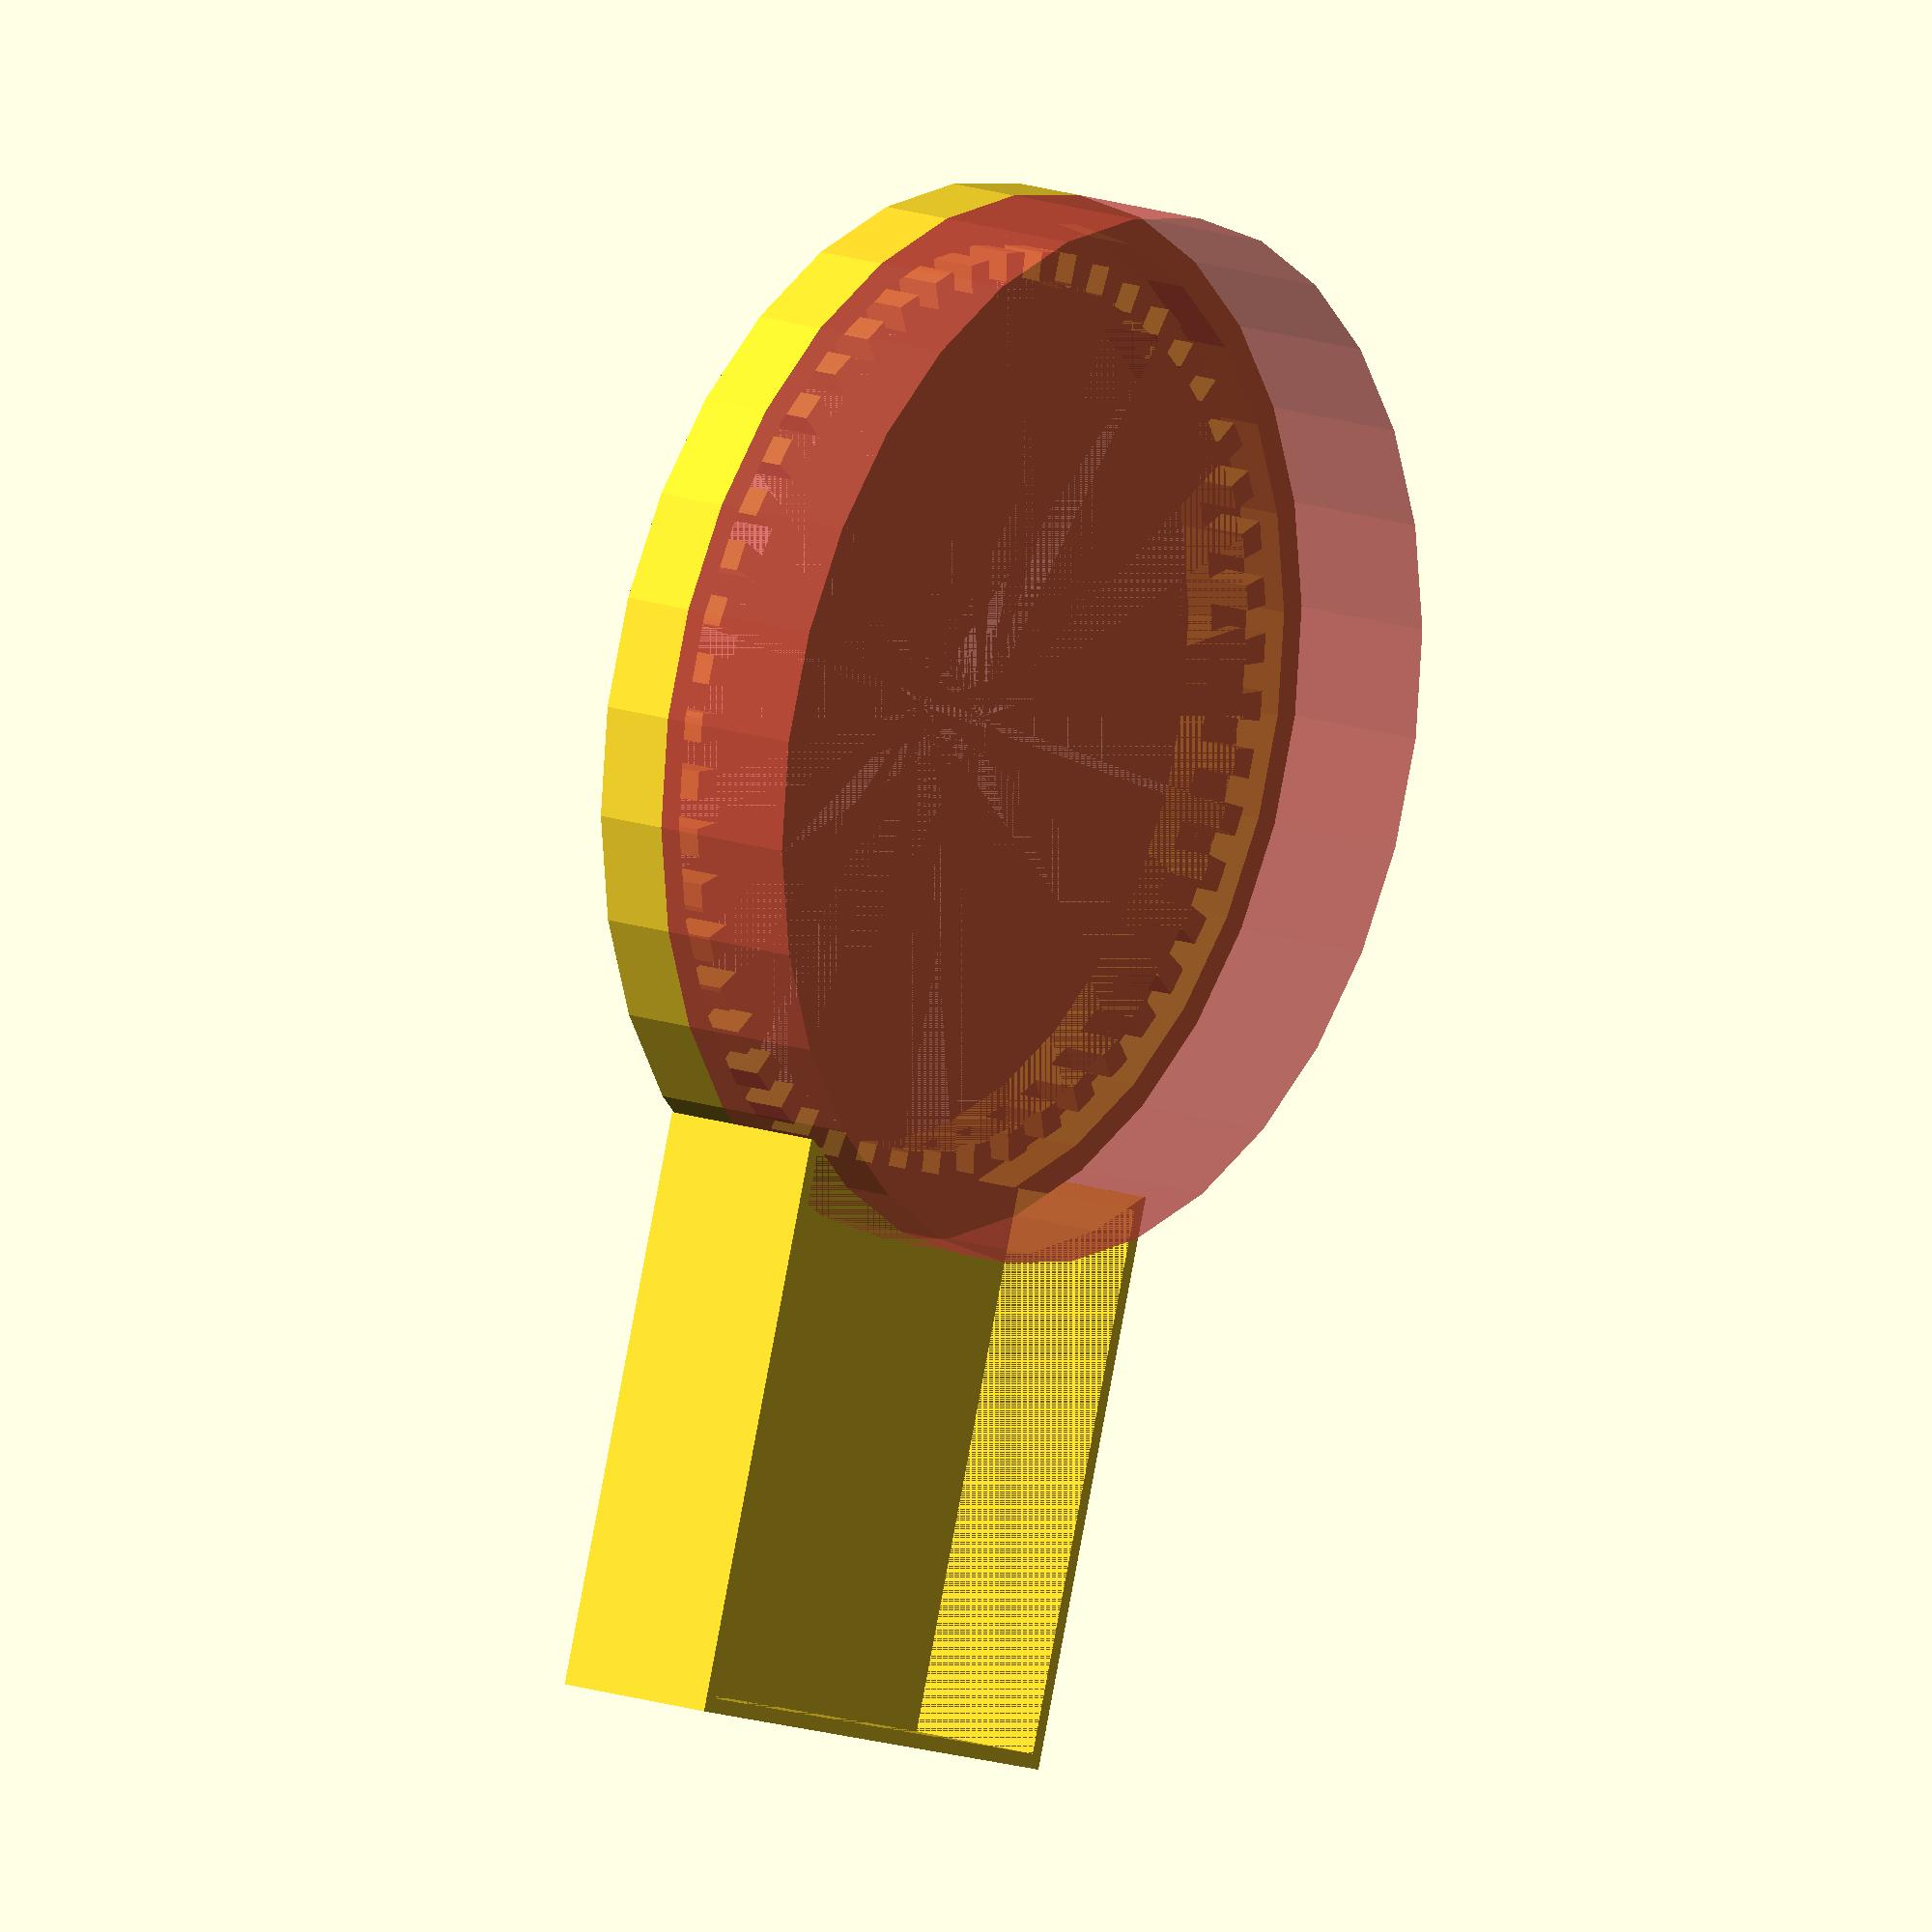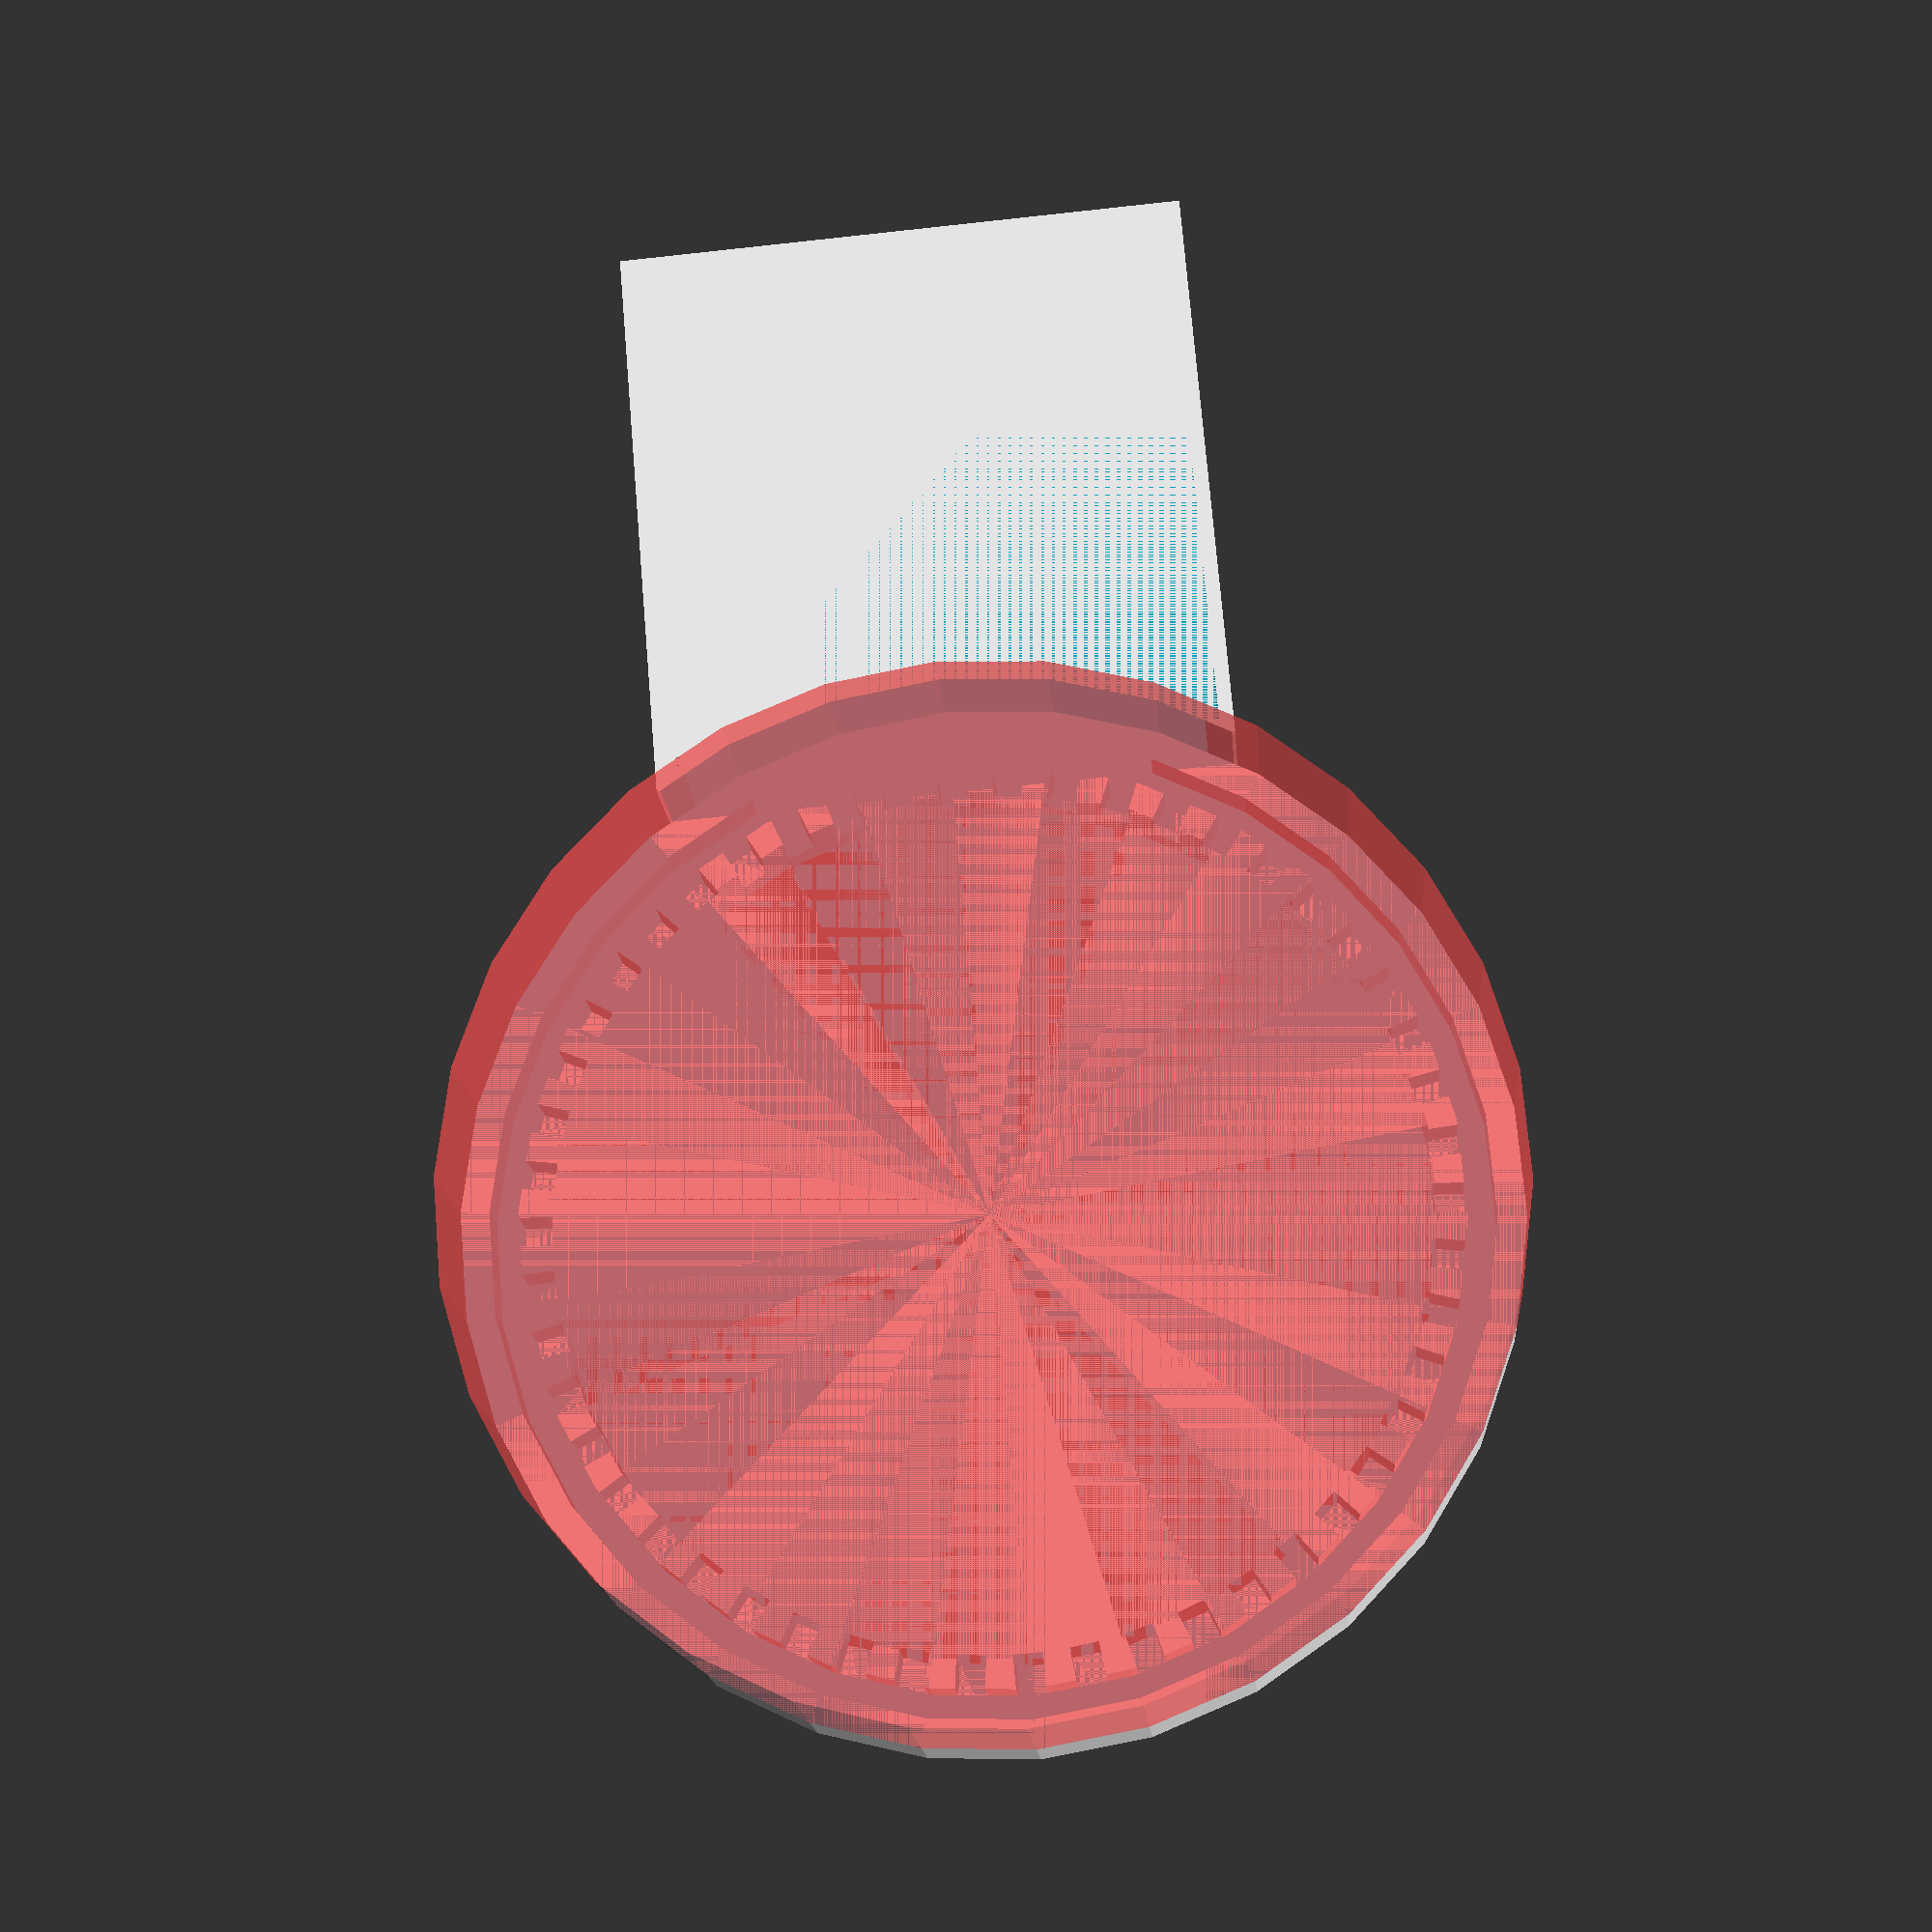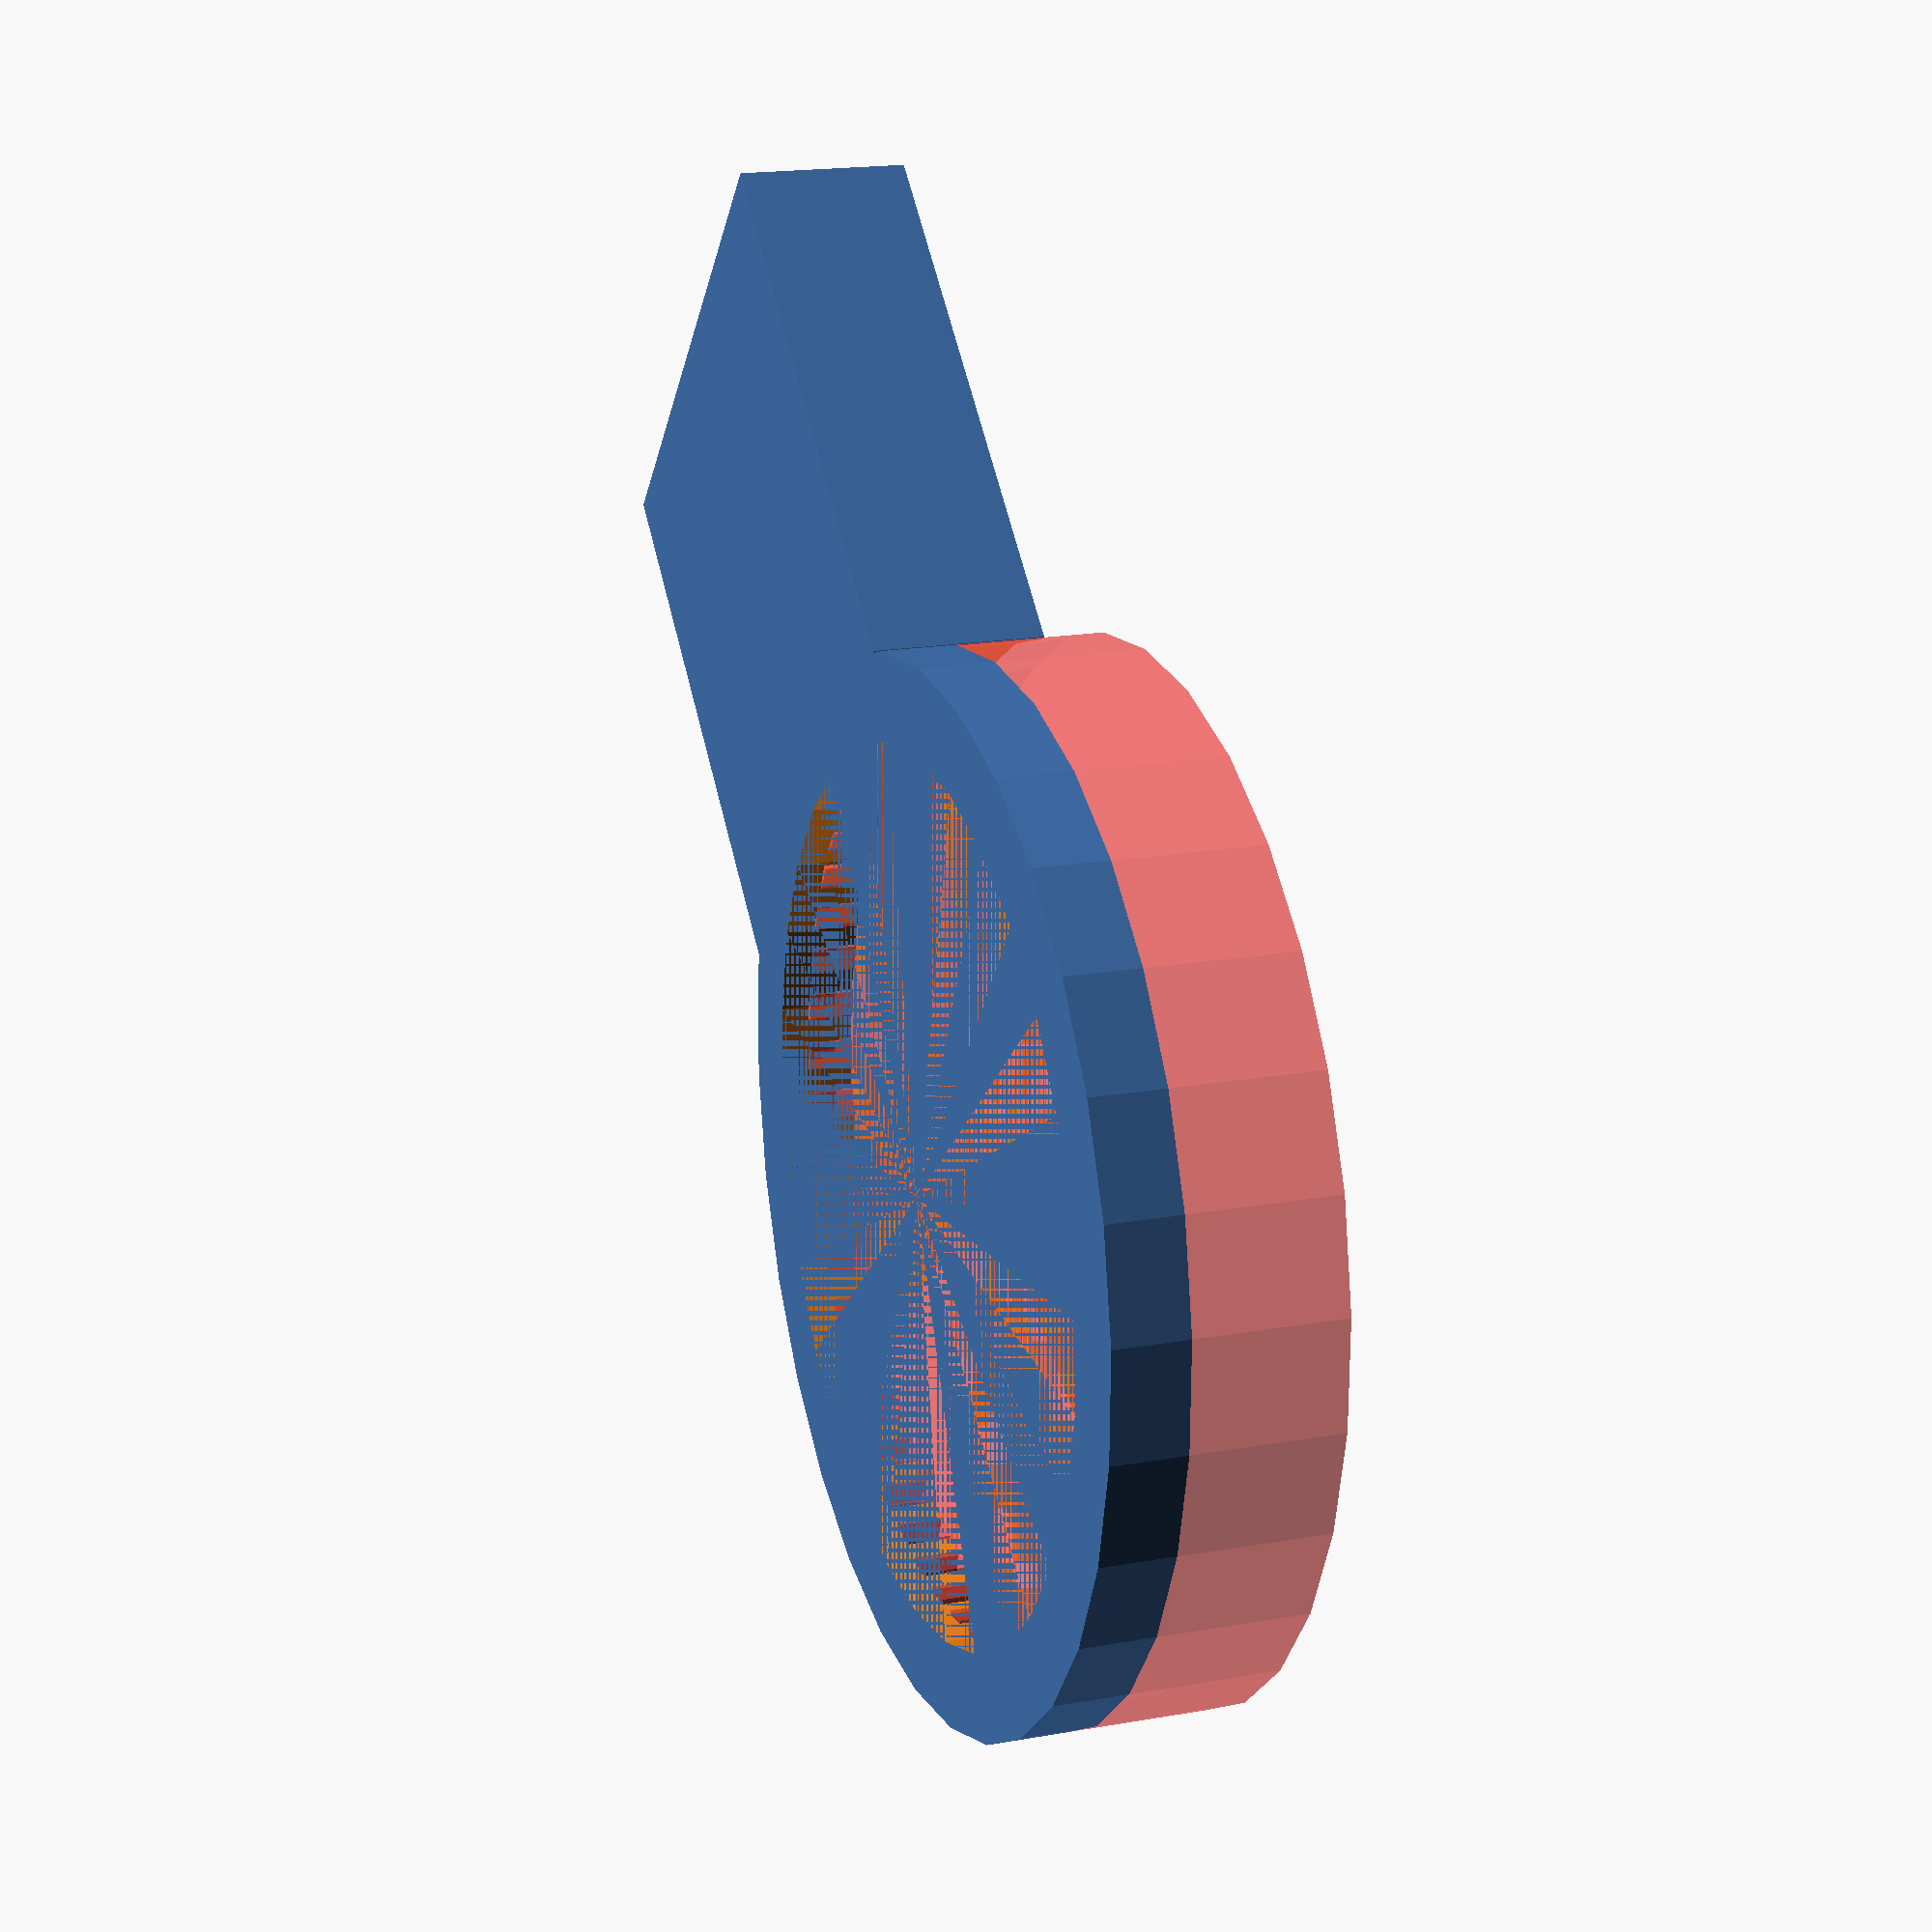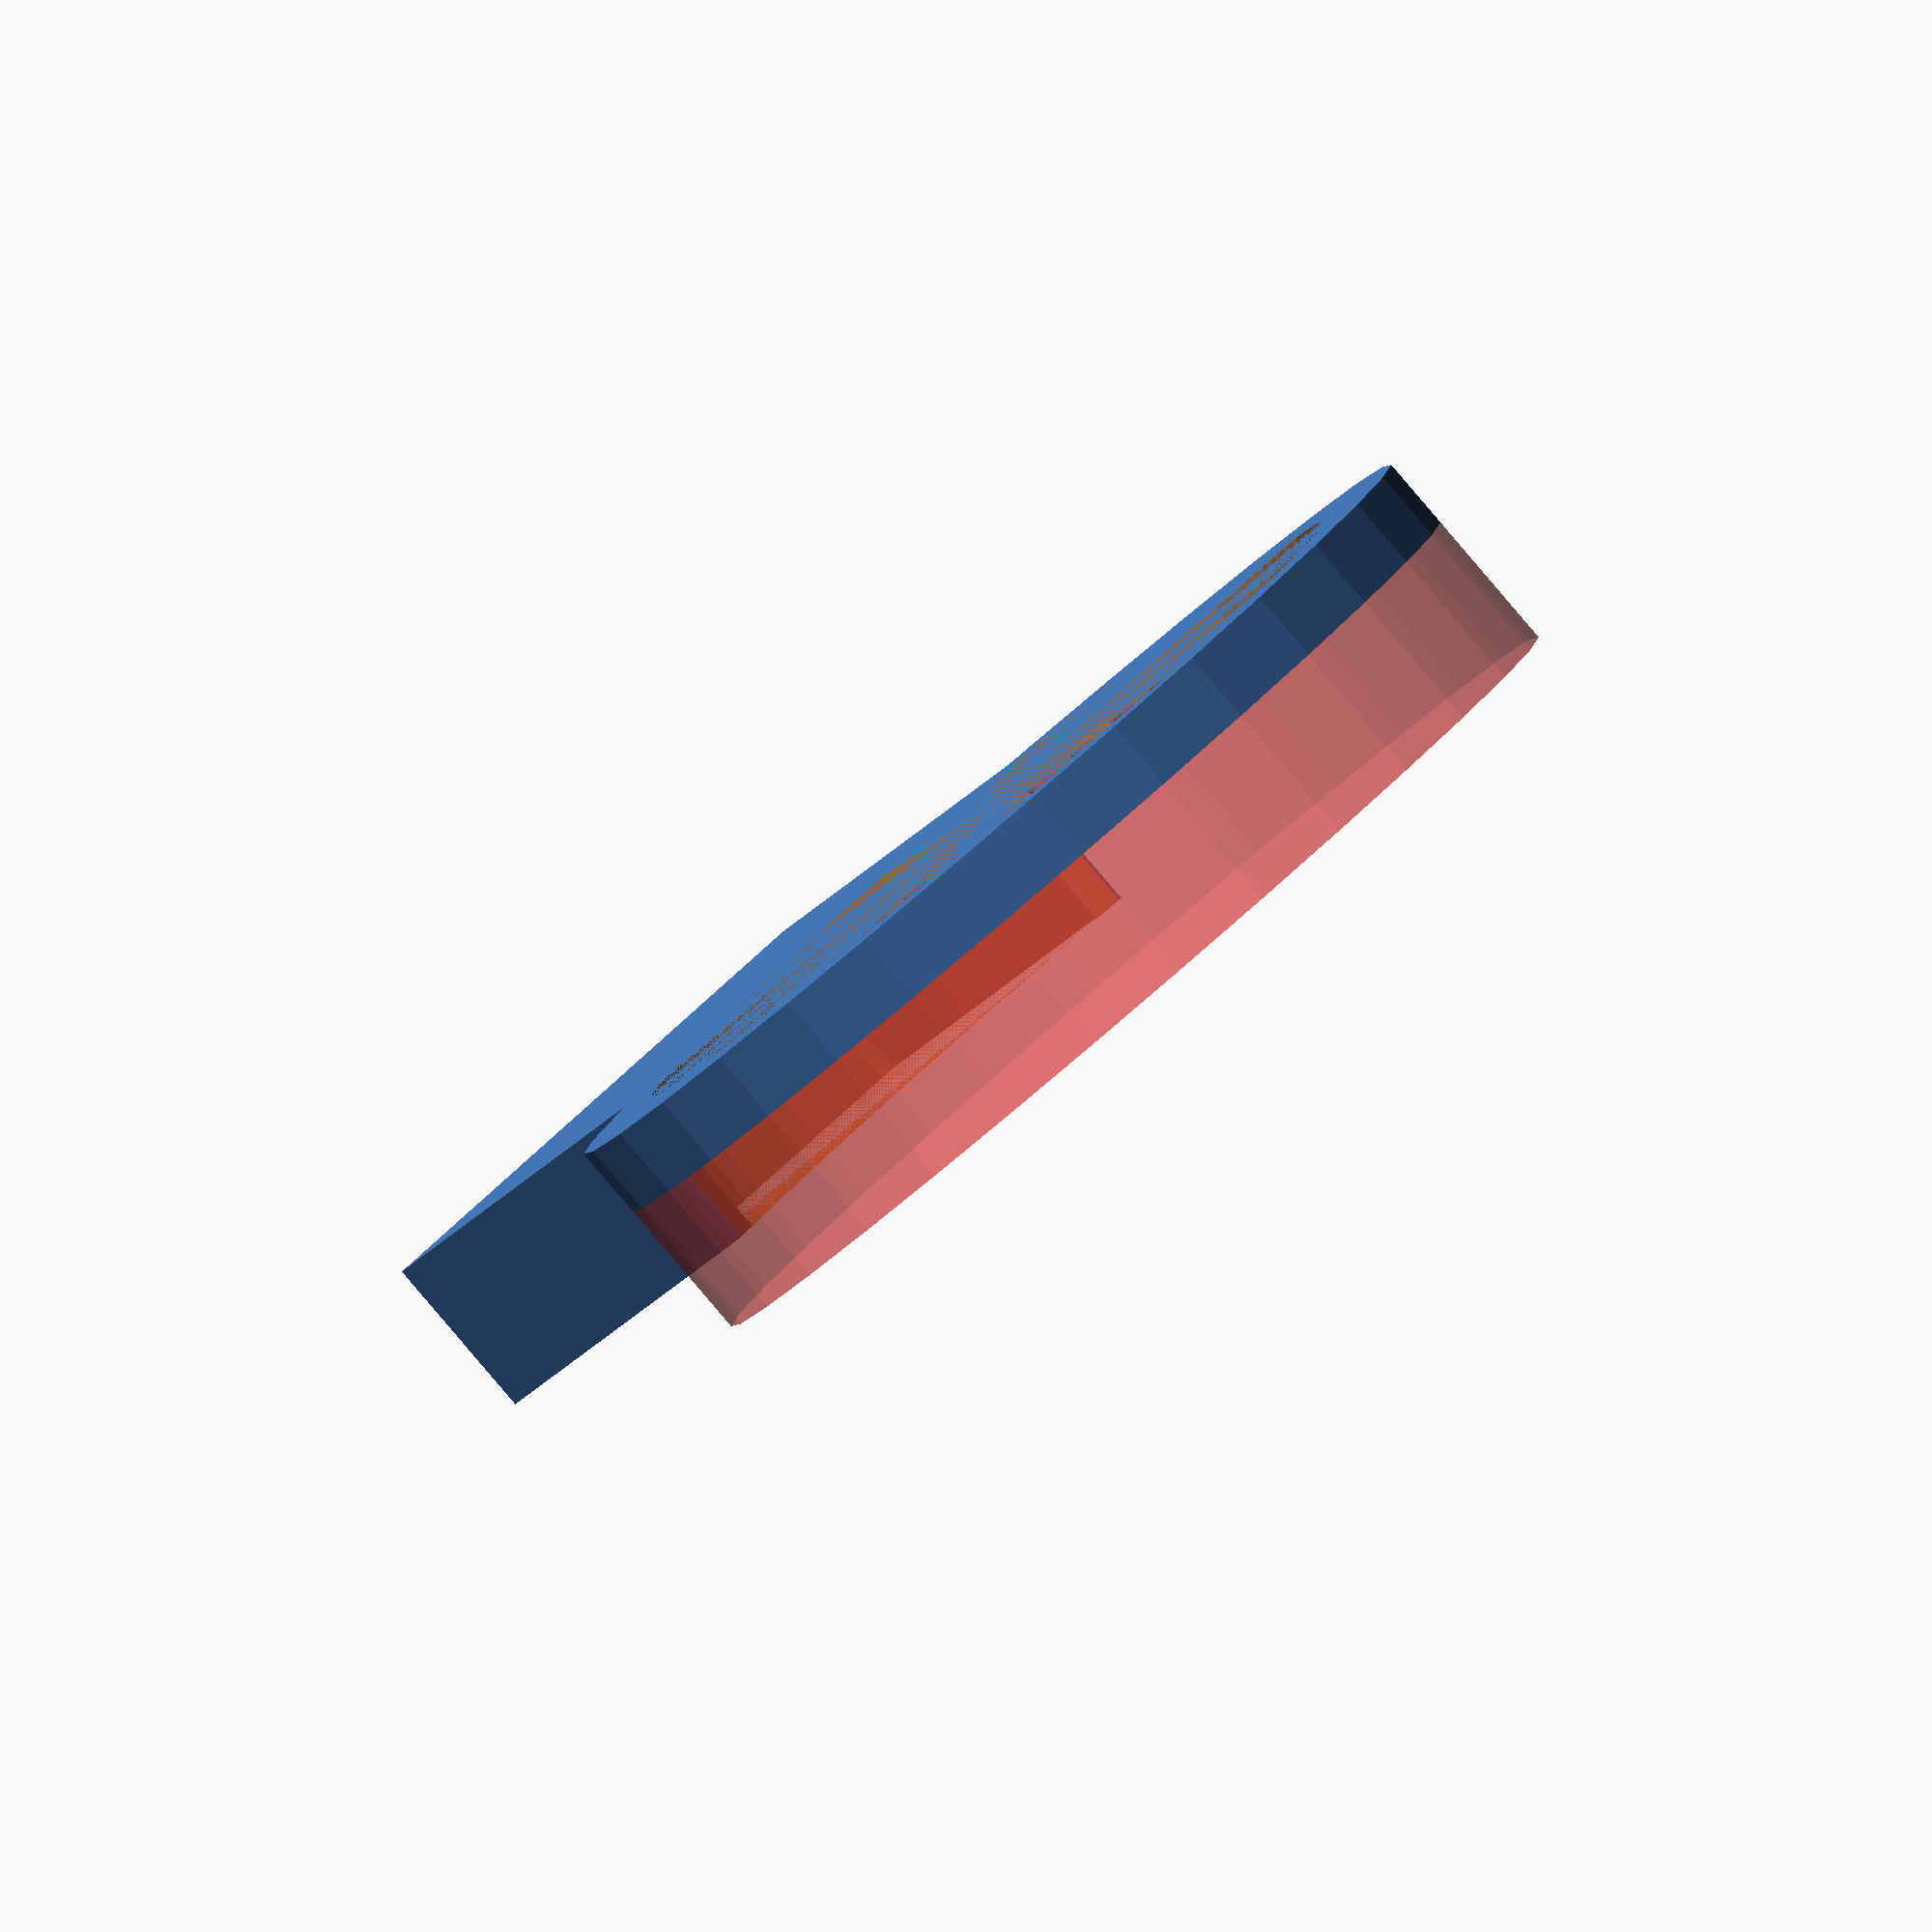
<openscad>
// LED strip 5x13

// TODO: Cut-out and mount for range sensor

WALL_THICKNESS = 5;
HOLE_DIAMETER = 152.4;          // 6"
LED_STRIP_WIDTH = 13;
LED_STRIP_HEIGHT = 5;
LED_STRIP_LENGTH = 0;           // no idea yet
BOARD_THICKNESS = 6.35;         // .25"
LED_BRACKET_THICKNESS = 5;
LED_COUNT = 50;                 // Determines the number and width of brackets
ELECTRONICS_BOX_LENGTH = 100;   // guess
ELECTRONICS_BOX_WIDTH = 100;    // guess
ELECTRONICS_BOX_HEIGHT = 30;    // guess

difference(){

    // case body
    union(){

        // light ring
        cylinder(
            r=(HOLE_DIAMETER/2)+LED_STRIP_HEIGHT+LED_BRACKET_THICKNESS+WALL_THICKNESS,
            h=LED_STRIP_WIDTH
        );

        // electronics box
        translate([HOLE_DIAMETER/2,-ELECTRONICS_BOX_WIDTH/2,0]){
            cube([ELECTRONICS_BOX_LENGTH,ELECTRONICS_BOX_WIDTH,ELECTRONICS_BOX_HEIGHT]);
        }
    }

    // corn hole
    cylinder(r=HOLE_DIAMETER/2, h=LED_STRIP_WIDTH);

    // electronics box openings
    translate([
        (HOLE_DIAMETER+WALL_THICKNESS)/2,
        -(ELECTRONICS_BOX_WIDTH-WALL_THICKNESS)/2,
        WALL_THICKNESS
    ]){
        cube([
            ELECTRONICS_BOX_LENGTH-WALL_THICKNESS,
            ELECTRONICS_BOX_WIDTH-WALL_THICKNESS,
            ELECTRONICS_BOX_HEIGHT-WALL_THICKNESS
        ]);
    }
    translate([0,0,LED_STRIP_WIDTH]){
        #cylinder(
            r=(HOLE_DIAMETER/2)+LED_STRIP_HEIGHT+LED_BRACKET_THICKNESS+WALL_THICKNESS,
            h=LED_STRIP_WIDTH*2
        );
    }

    // LED openings
    translate([0,0,WALL_THICKNESS]){
        for (i=[1:LED_COUNT]){
            rotate([0,0,(360/LED_COUNT)*i]){
                translate([(HOLE_DIAMETER/2)-1, -5/2, 0]){
                    #cube([LED_BRACKET_THICKNESS*2, 5, LED_STRIP_WIDTH]);
                }
            }
        }
    }

    // LED strip
    translate([0,0,WALL_THICKNESS]){
        difference(){
            cylinder(r=(HOLE_DIAMETER/2)+LED_STRIP_HEIGHT+LED_BRACKET_THICKNESS, h=LED_STRIP_WIDTH);
            cylinder(r=(HOLE_DIAMETER/2)+LED_BRACKET_THICKNESS, h=LED_STRIP_WIDTH);
        }
    }
}


</openscad>
<views>
elev=165.1 azim=287.8 roll=232.9 proj=o view=wireframe
elev=196.4 azim=85.2 roll=175.8 proj=p view=wireframe
elev=162.2 azim=136.9 roll=289.2 proj=p view=wireframe
elev=87.1 azim=300.4 roll=220.5 proj=o view=solid
</views>
